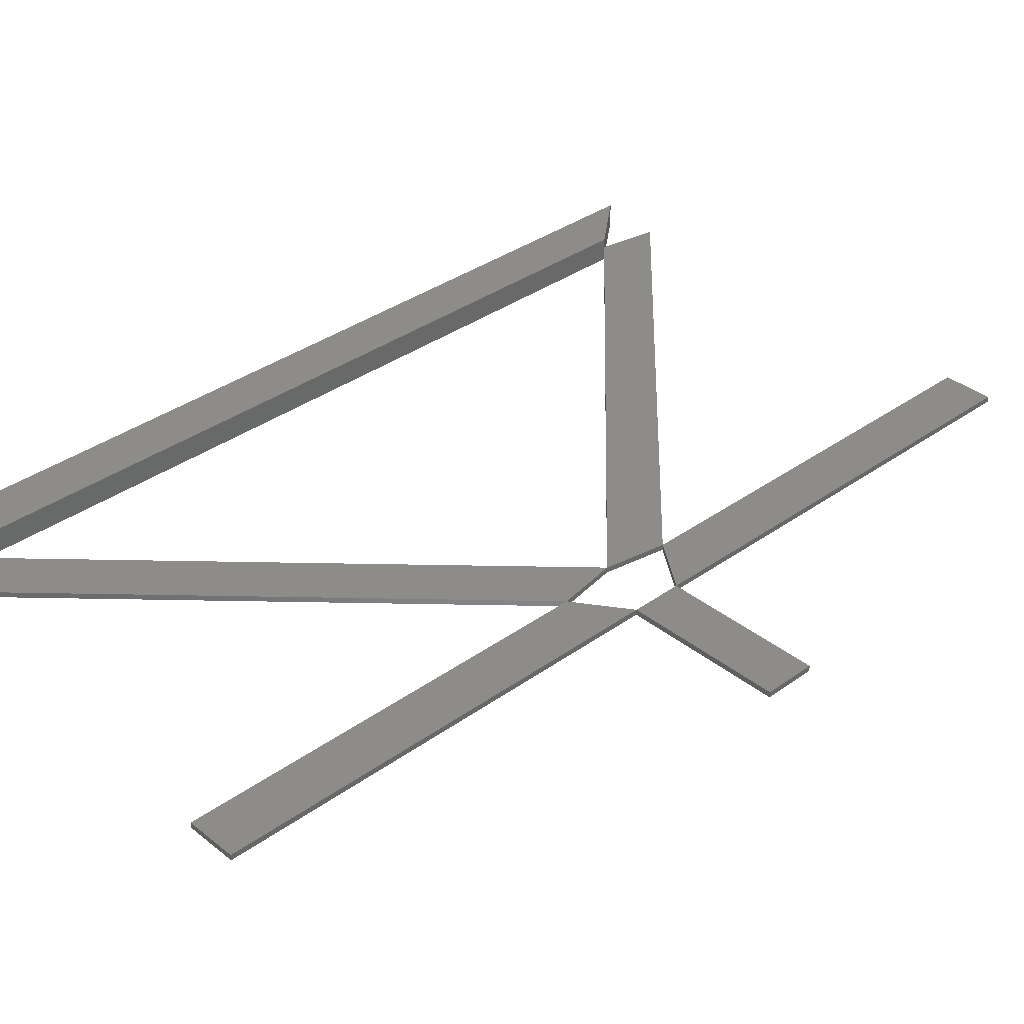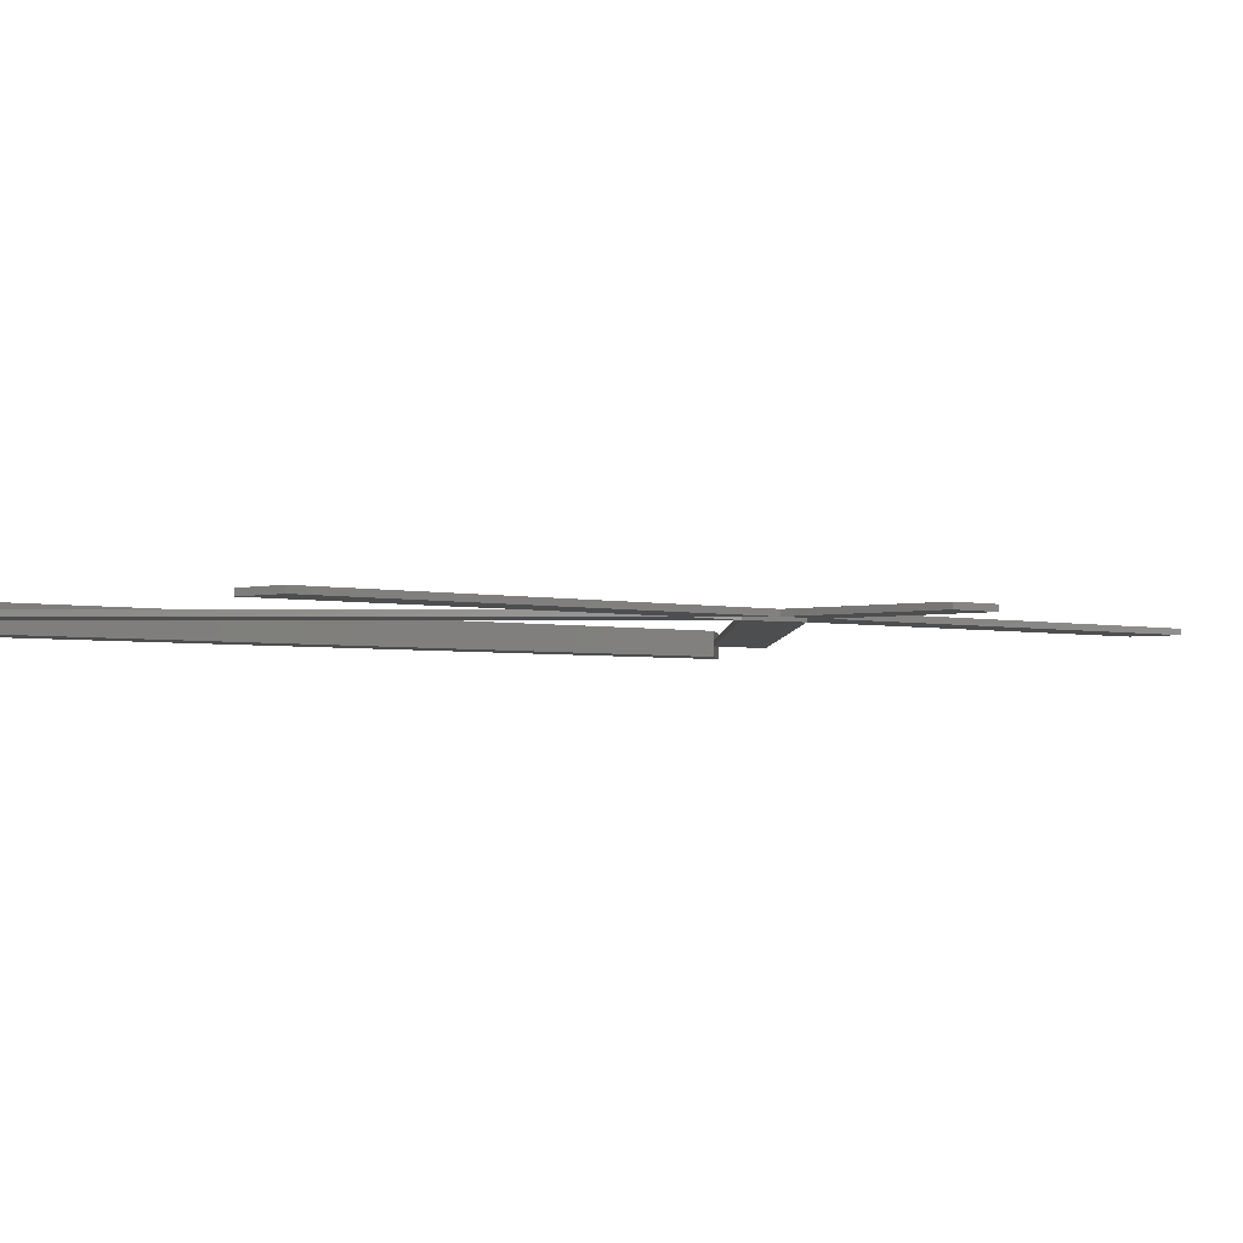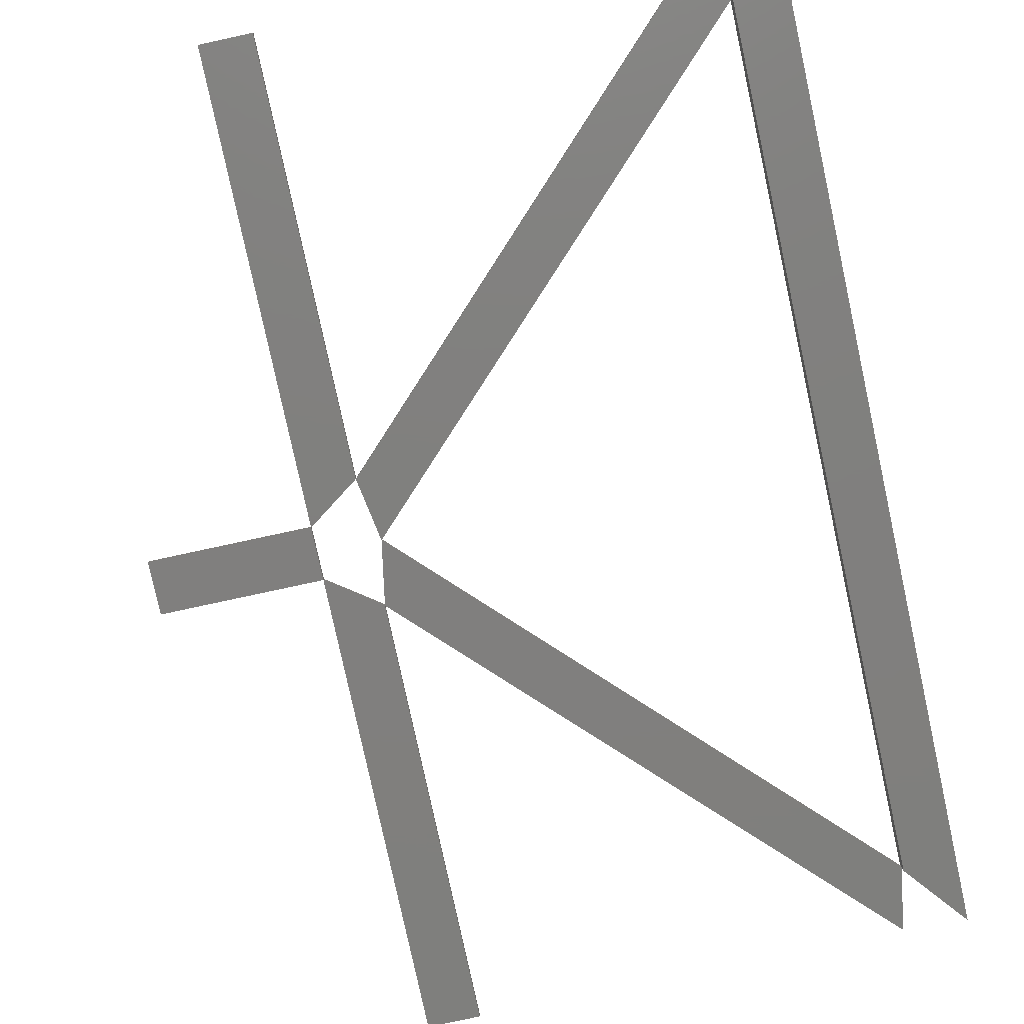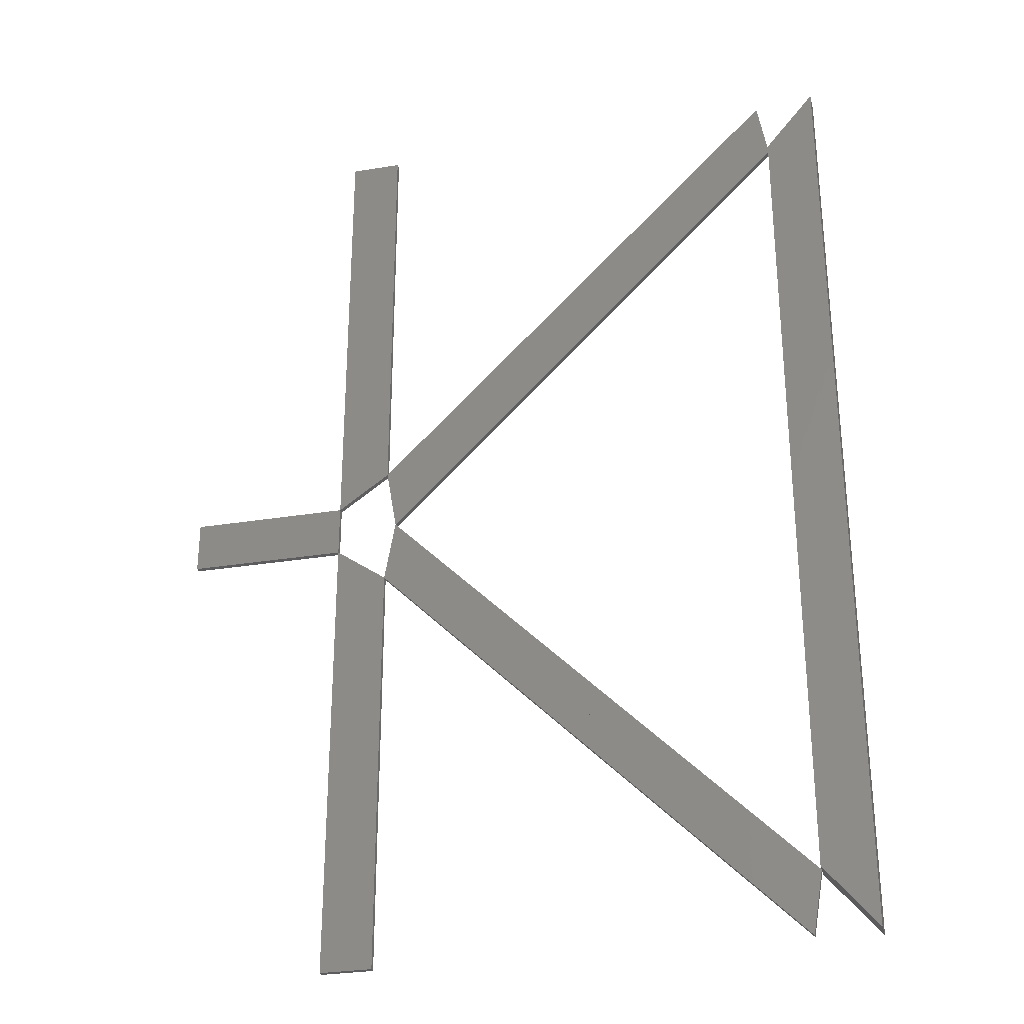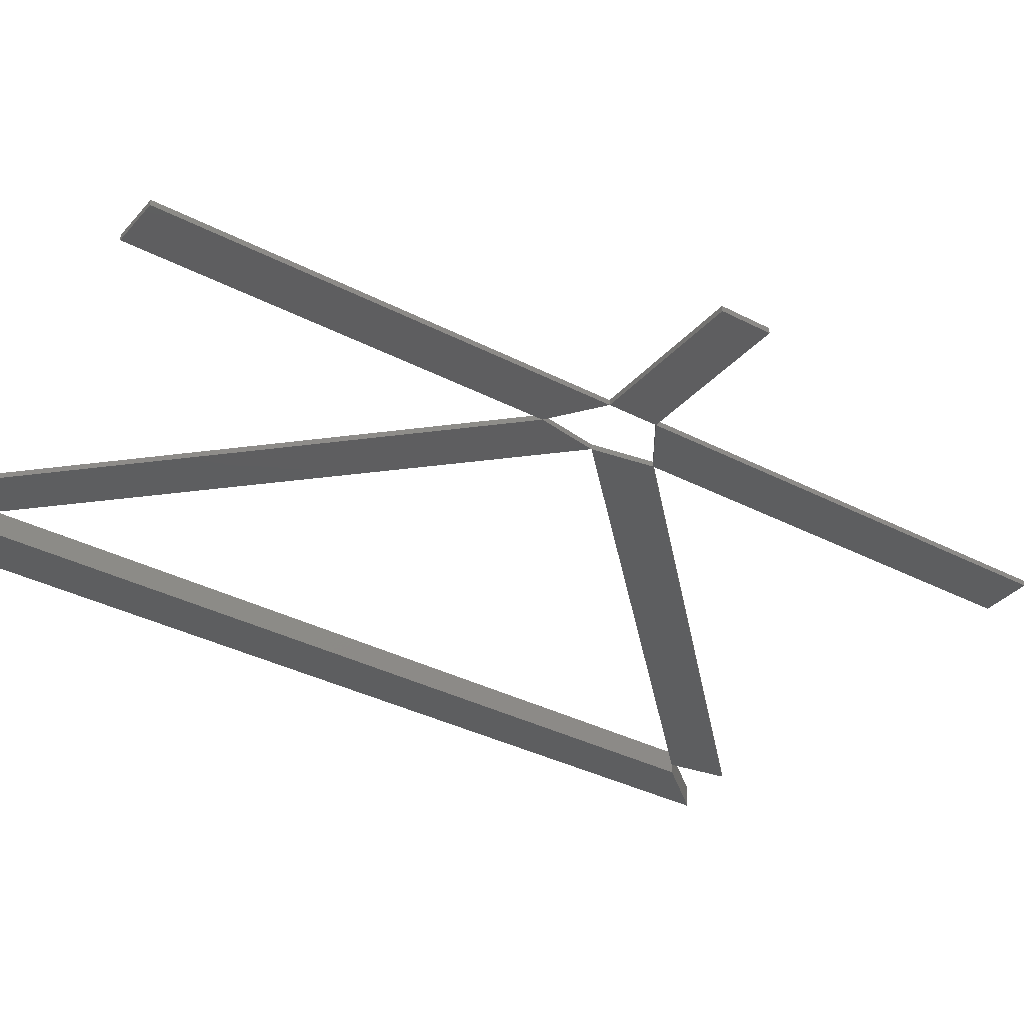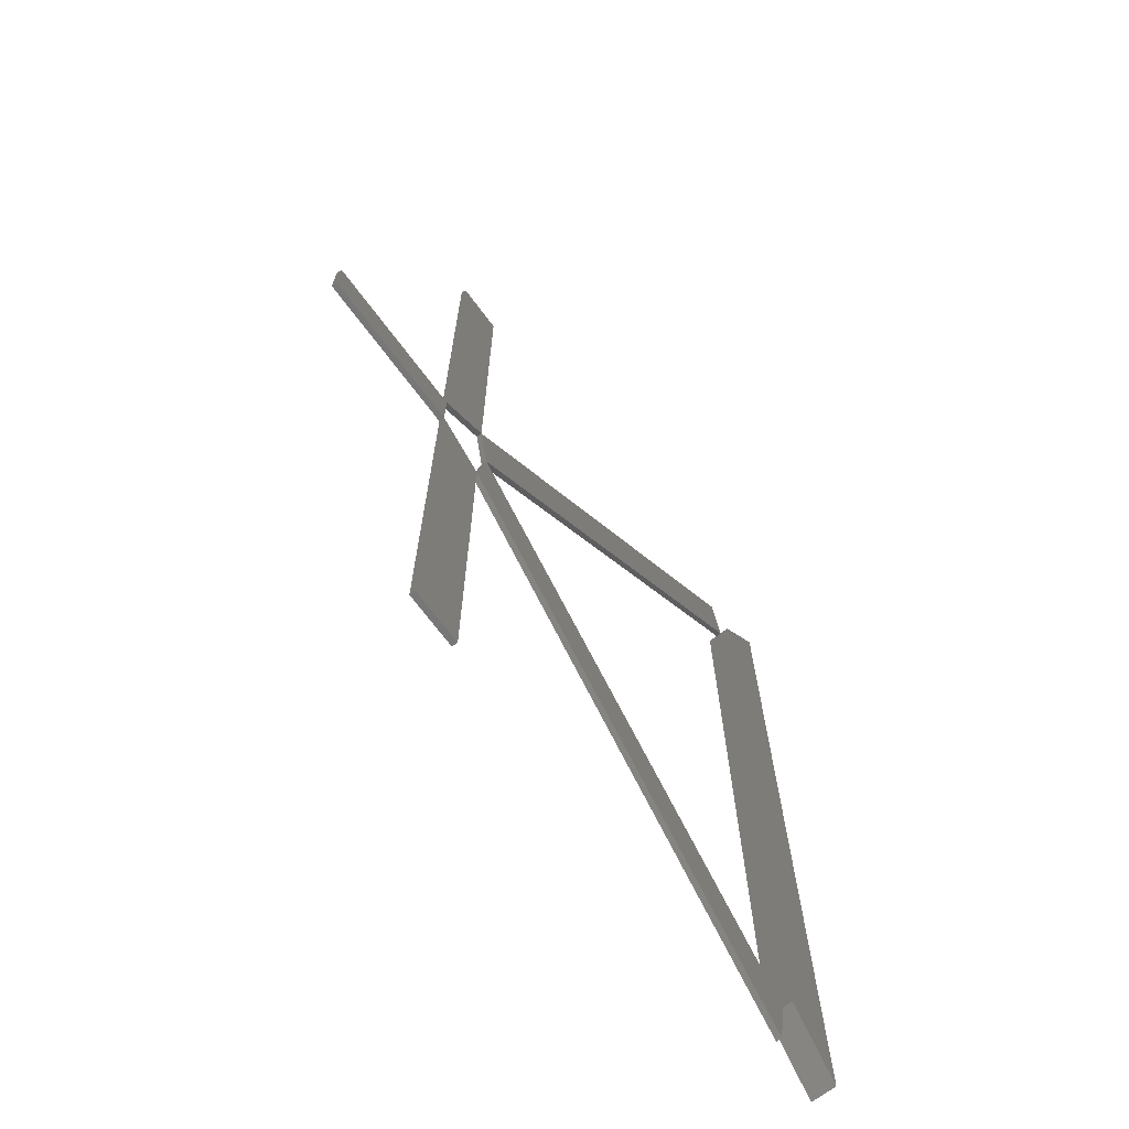
<metadata>
{"format":"stl","ext":"stl","renderer":"f3d","projection":"perspective","resolution":1024,"background":"white","views":[{"elev":35.4,"azim":-133.5,"up":"+Z"},{"elev":-2.4,"azim":-135.2,"up":"+Z"},{"elev":-79.7,"azim":12.2,"up":"+Z"},{"elev":-29.7,"azim":13.5,"up":"+Y"},{"elev":-35.0,"azim":-124.9,"up":"+Z"},{"elev":-70.3,"azim":-53.2,"up":"+Y"}]}
</metadata>
<code>
# stl→obj: 82 verts, 192 faces
v 41.82 4.056 -0.62
v 41.82 58.94 -0.62
v 43.5 29.45 -0.62
v 43.5 33.55 -0.62
v 45.18 63 -0.62
v 43.5 29.51 -0.62
v 45.18 0.001 -0.62
v 43.5 33.49 -0.62
v 41.82 4.056 0.98
v 41.82 58.94 0.98
v 45.18 63 0.98
v 45.18 0.001 0.98
v 43.5 29.45 0.98
v 43.5 33.55 0.98
v 43.5 29.51 0.98
v 43.5 33.49 0.98
v 14.38 31.5 0
v 41.82 4.056 0
v 27.74 15.77 0
v 27.76 15.74 0
v 41.12 0.001 0
v 27.76 15.73 0
v 13.68 27.44 0
v 27.74 15.76 0
v 14.38 31.5 0.36
v 41.82 4.056 0.36
v 41.12 0.001 0.36
v 13.68 27.44 0.36
v 27.74 15.77 0.36
v 27.76 15.74 0.36
v 27.76 15.73 0.36
v 27.74 15.76 0.36
v 41.82 58.94 0
v 27.76 47.26 0
v 27.74 47.23 0
v 13.68 35.56 0
v 27.74 47.24 0
v 41.12 63 0
v 27.76 47.27 0
v 41.82 58.94 0.36
v 13.68 35.56 0.36
v 41.12 63 0.36
v 27.76 47.26 0.36
v 27.74 47.23 0.36
v 27.74 47.24 0.36
v 27.76 47.27 0.36
v 13.68 0.001 0
v 12 14.92 0
v 12 13.71 0
v 10.32 0.001 0
v 12 14.9 0
v 10.32 29.82 0
v 12 13.74 0
v 13.68 0.001 0.36
v 10.32 0.001 0.36
v 10.32 29.82 0.36
v 12 14.92 0.36
v 12 13.71 0.36
v 12 14.9 0.36
v 12 13.74 0.36
v 13.68 63 0
v 12 49.29 0
v 12 48.08 0
v 10.32 33.18 0
v 12 49.26 0
v 10.32 63 0
v 12 48.1 0
v 13.68 63 0.36
v 10.32 33.18 0.36
v 10.32 63 0.36
v 12 49.29 0.36
v 12 48.08 0.36
v 12 49.26 0.36
v 12 48.1 0.36
v 0.001 29.82 0
v 5.166 31.5 0
v 5.155 31.5 0
v 0.001 33.18 0
v 0.001 29.82 0.36
v 0.001 33.18 0.36
v 5.166 31.5 0.36
v 5.155 31.5 0.36
f 1 2 3
f 2 4 3
f 2 5 4
f 5 6 4
f 5 7 6
f 7 8 6
f 7 1 8
f 1 3 8
f 2 1 9
f 10 2 9
f 5 2 10
f 11 5 10
f 7 5 11
f 12 7 11
f 1 7 12
f 9 1 12
f 3 4 13
f 4 14 13
f 4 6 14
f 6 15 14
f 6 8 15
f 8 16 15
f 8 3 16
f 3 13 16
f 10 9 13
f 14 10 13
f 11 10 14
f 15 11 14
f 12 11 15
f 16 12 15
f 9 12 16
f 13 9 16
f 17 18 19
f 18 20 19
f 18 21 20
f 21 22 20
f 21 23 22
f 23 24 22
f 23 17 24
f 17 19 24
f 18 17 25
f 26 18 25
f 21 18 26
f 27 21 26
f 23 21 27
f 28 23 27
f 17 23 28
f 25 17 28
f 19 20 29
f 20 30 29
f 20 22 30
f 22 31 30
f 22 24 31
f 24 32 31
f 24 19 32
f 19 29 32
f 26 25 29
f 30 26 29
f 27 26 30
f 31 27 30
f 28 27 31
f 32 28 31
f 25 28 32
f 29 25 32
f 33 17 34
f 17 35 34
f 17 36 35
f 36 37 35
f 36 38 37
f 38 39 37
f 38 33 39
f 33 34 39
f 17 33 40
f 25 17 40
f 36 17 25
f 41 36 25
f 38 36 41
f 42 38 41
f 33 38 42
f 40 33 42
f 34 35 43
f 35 44 43
f 35 37 44
f 37 45 44
f 37 39 45
f 39 46 45
f 39 34 46
f 34 43 46
f 25 40 43
f 44 25 43
f 41 25 44
f 45 41 44
f 42 41 45
f 46 42 45
f 40 42 46
f 43 40 46
f 23 47 48
f 47 49 48
f 47 50 49
f 50 51 49
f 50 52 51
f 52 53 51
f 52 23 53
f 23 48 53
f 47 23 28
f 54 47 28
f 50 47 54
f 55 50 54
f 52 50 55
f 56 52 55
f 23 52 56
f 28 23 56
f 48 49 57
f 49 58 57
f 49 51 58
f 51 59 58
f 51 53 59
f 53 60 59
f 53 48 60
f 48 57 60
f 54 28 57
f 58 54 57
f 55 54 58
f 59 55 58
f 56 55 59
f 60 56 59
f 28 56 60
f 57 28 60
f 61 36 62
f 36 63 62
f 36 64 63
f 64 65 63
f 64 66 65
f 66 67 65
f 66 61 67
f 61 62 67
f 36 61 68
f 41 36 68
f 64 36 41
f 69 64 41
f 66 64 69
f 70 66 69
f 61 66 70
f 68 61 70
f 62 63 71
f 63 72 71
f 63 65 72
f 65 73 72
f 65 67 73
f 67 74 73
f 67 62 74
f 62 71 74
f 41 68 71
f 72 41 71
f 69 41 72
f 73 69 72
f 70 69 73
f 74 70 73
f 68 70 74
f 71 68 74
f 52 75 76
f 75 77 76
f 75 78 77
f 78 77 77
f 78 64 77
f 64 76 77
f 64 52 76
f 52 76 76
f 75 52 56
f 79 75 56
f 78 75 79
f 80 78 79
f 64 78 80
f 69 64 80
f 52 64 69
f 56 52 69
f 76 77 81
f 77 82 81
f 77 77 82
f 77 82 82
f 77 76 82
f 76 81 82
f 76 76 81
f 76 81 81
f 79 56 81
f 82 79 81
f 80 79 82
f 82 80 82
f 69 80 82
f 81 69 82
f 56 69 81
f 81 56 81

</code>
